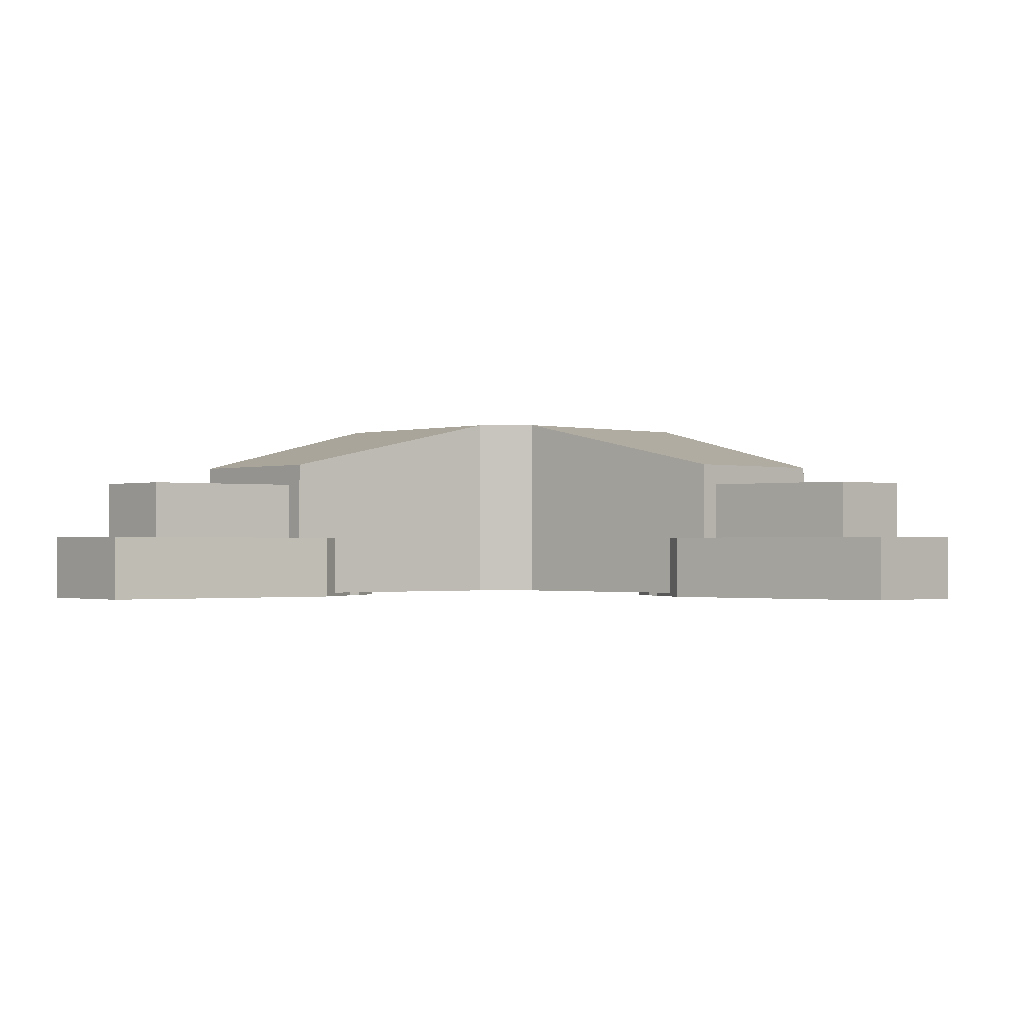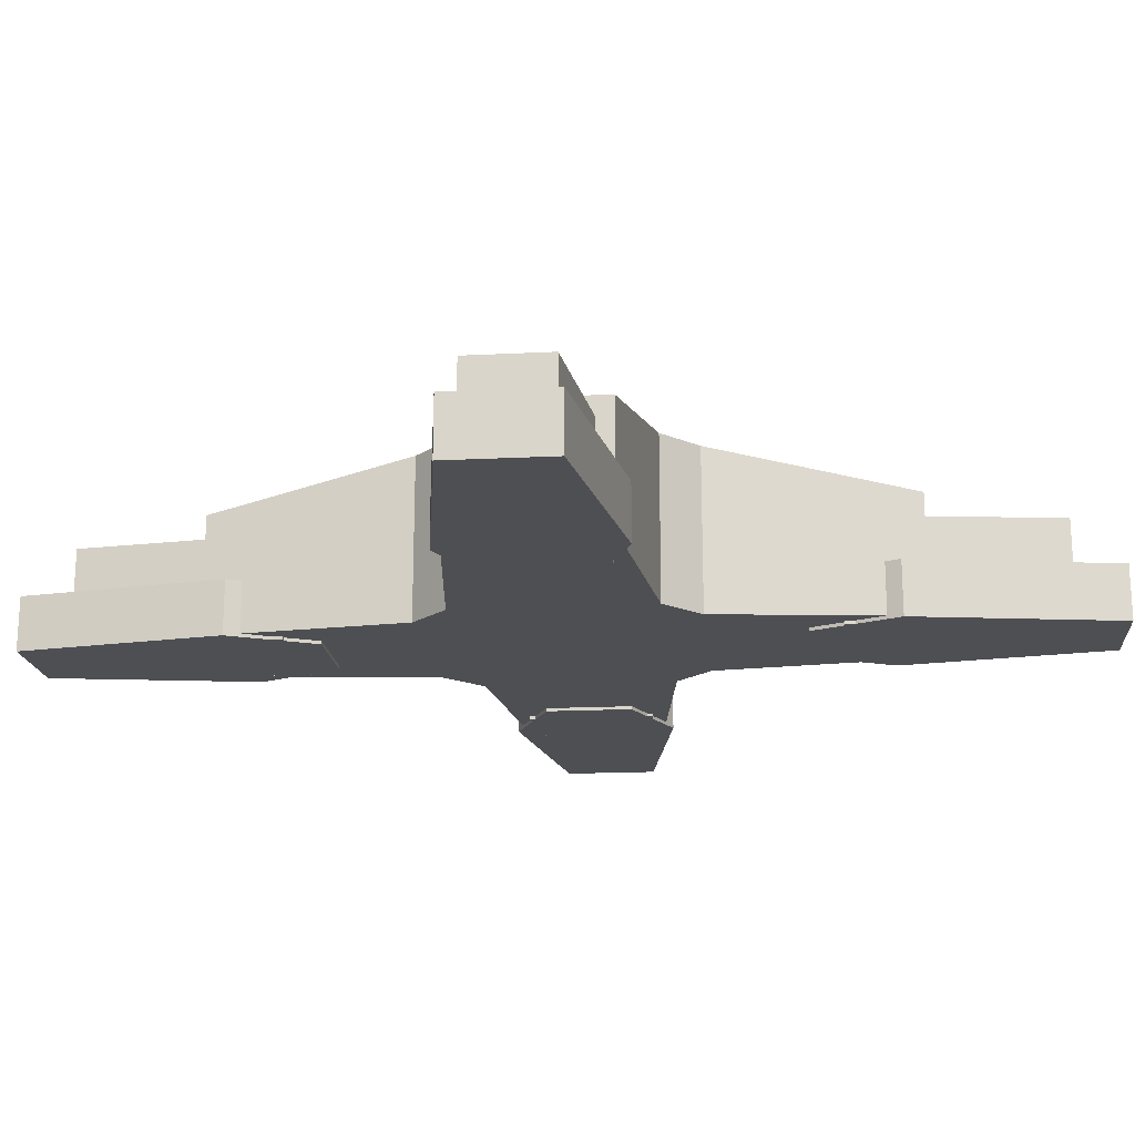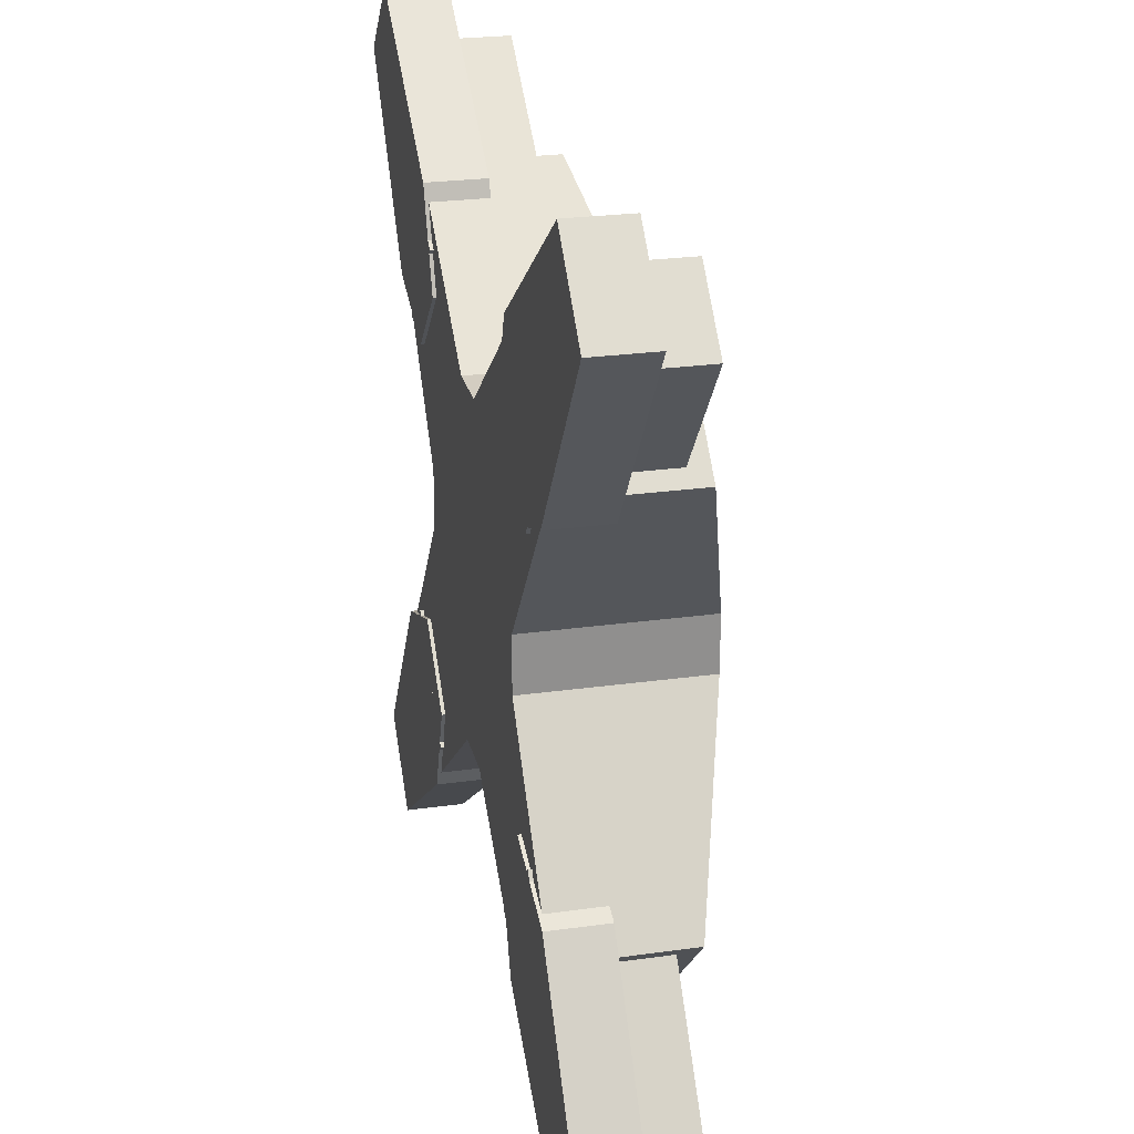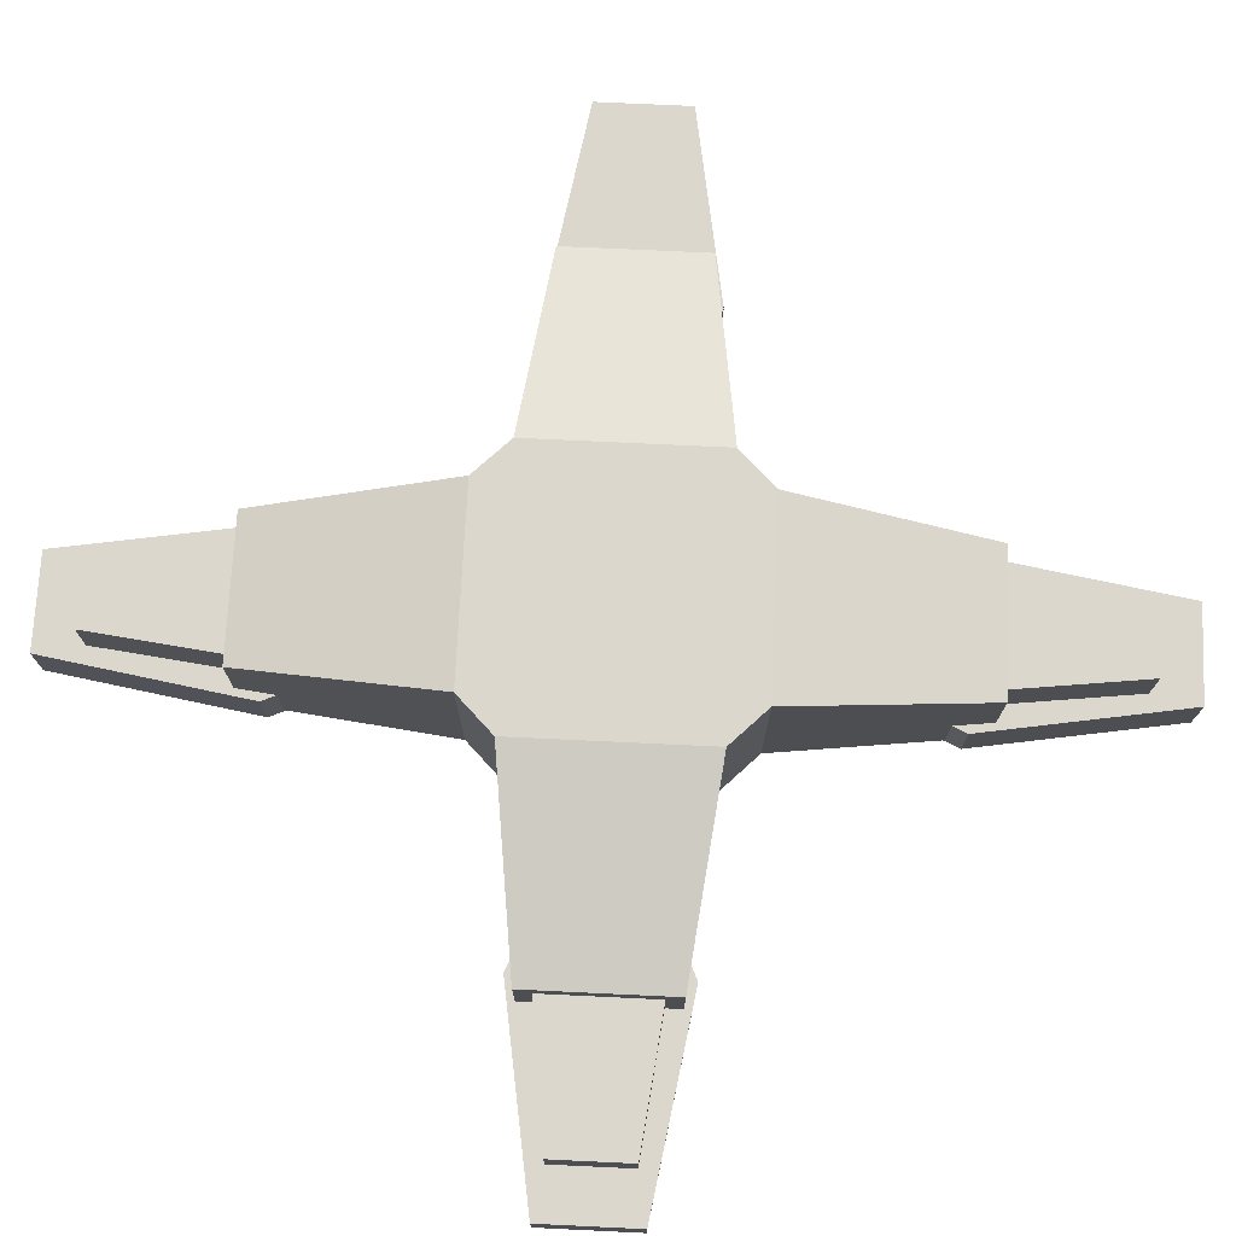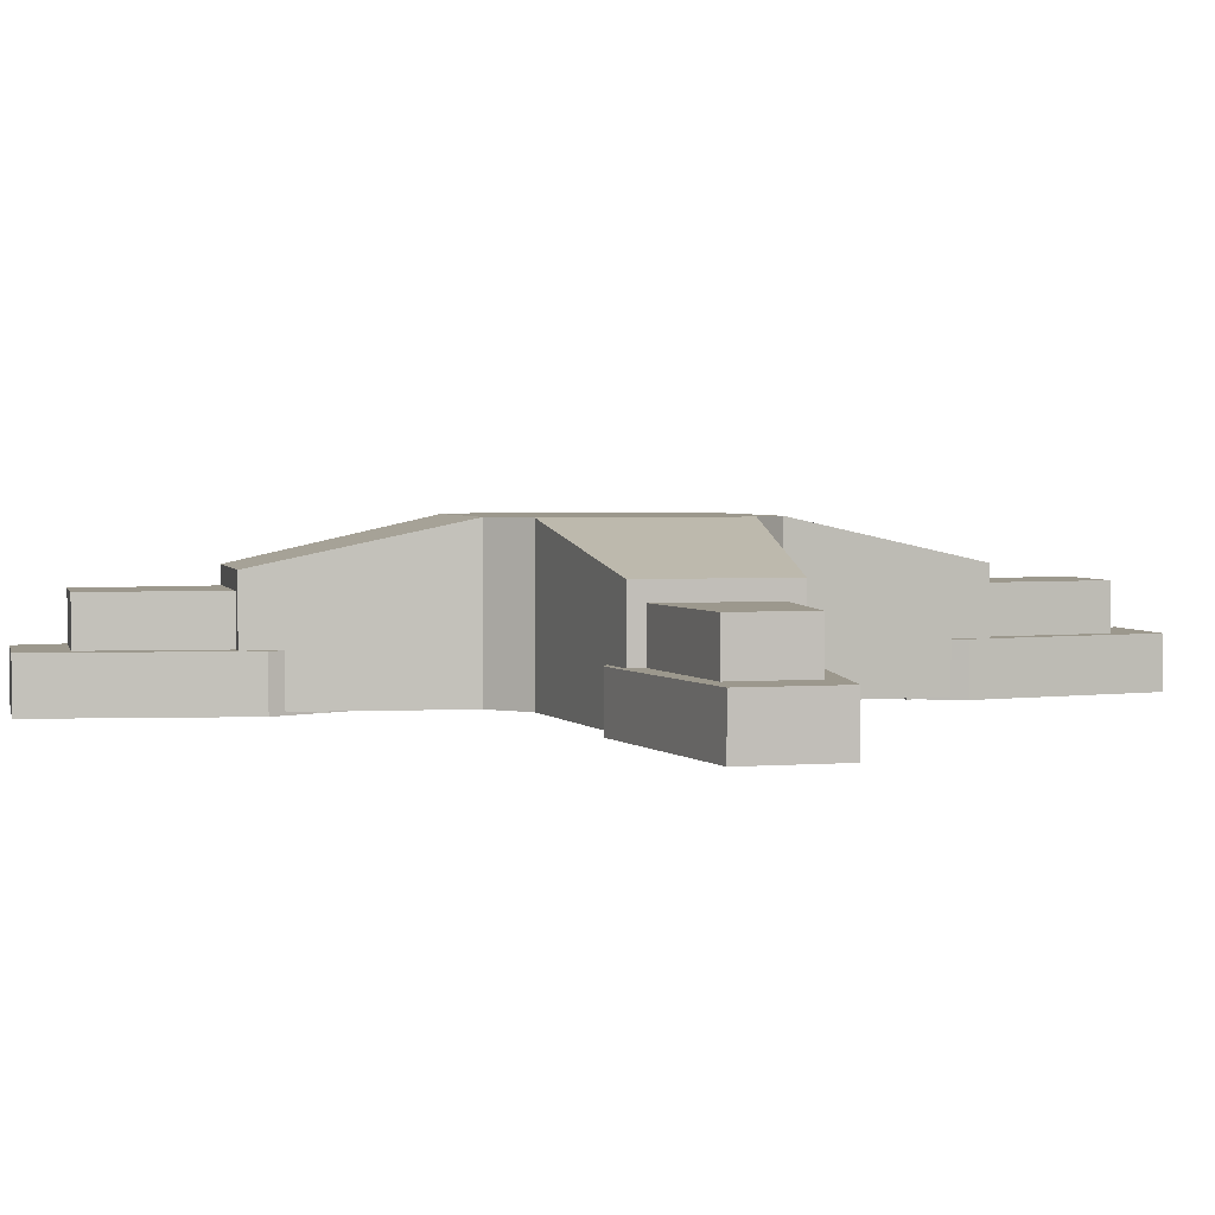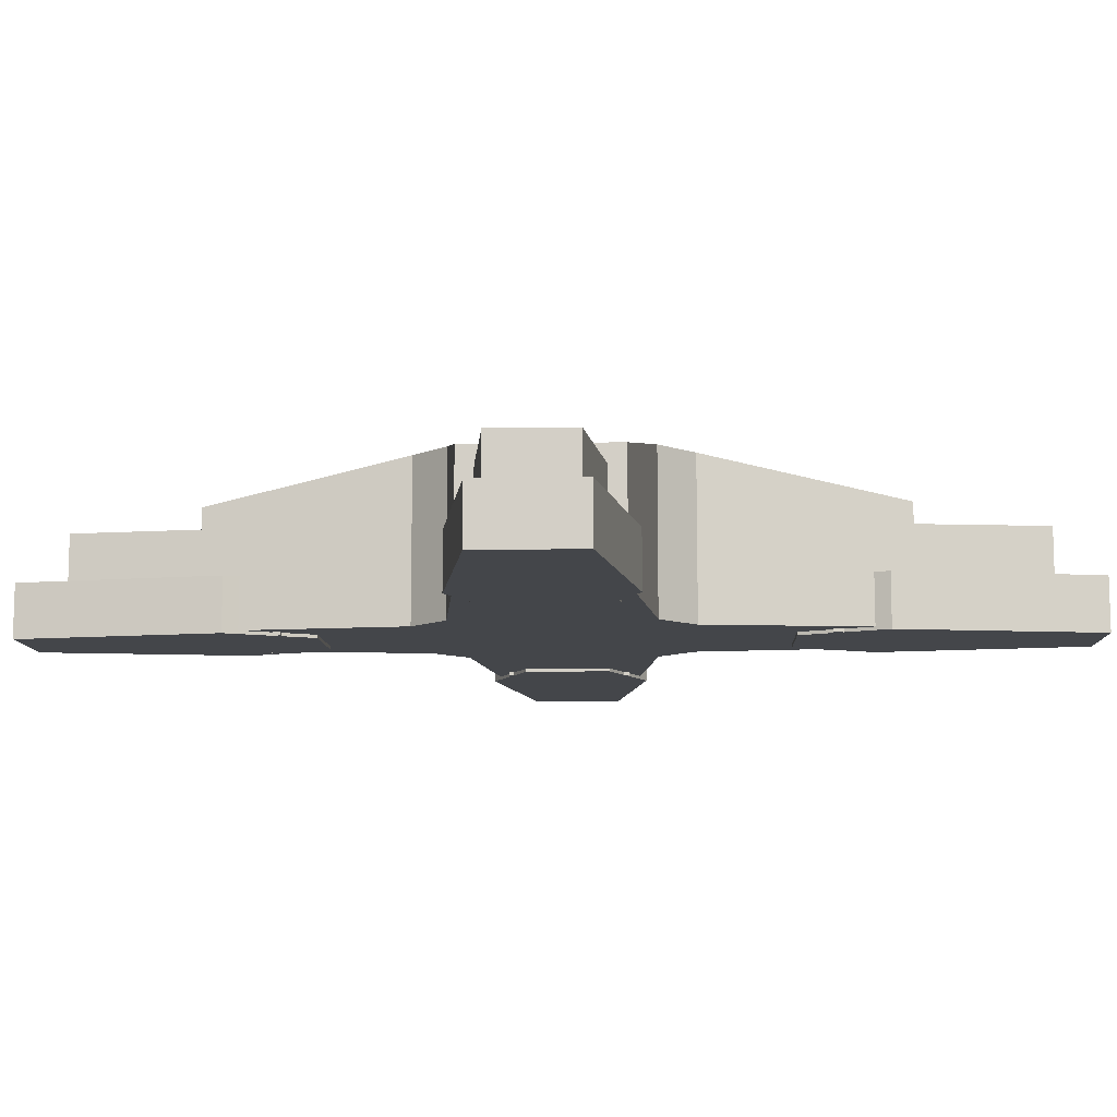
<metadata>
{"format":"obj","ext":"obj","renderer":"f3d","projection":"perspective","resolution":1024,"background":"white","views":[{"elev":-0.9,"azim":2.0,"up":"+Y"},{"elev":-17.9,"azim":50.6,"up":"+Y"},{"elev":24.8,"azim":77.1,"up":"+Z"},{"elev":73.0,"azim":-42.3,"up":"+Y"},{"elev":3.0,"azim":-59.4,"up":"+Y"},{"elev":-9.8,"azim":-132.5,"up":"+Y"}]}
</metadata>
<code>
o Cube
v -0.1586 0 1
v -1 0 0.1586
v -1 1 0.1586
v -0.1586 1 1
v -1 0 -0.1586
v -0.1586 0 -1
v -0.1586 1 -1
v -1 1 -0.1586
v 1 0 0.1586
v 0.1586 0 1
v 0.1586 1 1
v 1 1 0.1586
v 0.1586 0 -1
v 1 0 -0.1586
v 1 1 -0.1586
v 0.1586 1 -1
v -1.777 0 1.151
v -1.151 0 1.777
v -1.151 0.7322 1.777
v -1.777 0.7322 1.151
v -1.777 0.7322 -1.151
v -1.151 0.7322 -1.777
v -1.151 0 -1.777
v -1.777 0 -1.151
v 1.151 0.7322 -1.777
v 1.777 0.7322 -1.151
v 1.777 0 -1.151
v 1.151 0 -1.777
v 1.777 0.7322 1.151
v 1.151 0.7322 1.777
v 1.151 0 1.777
v 1.777 0 1.151
v 2.22 -0.02 -1.881
v 2.22 0.62 -1.881
v 1.414 -0.02 -0.8485
v 1.414 0.62 -0.8485
v 1.881 -0.02 -2.22
v 1.881 0.62 -2.22
v 0.8485 -0.02 -1.414
v 0.8485 0.62 -1.414
v 2.051 -0.02 2.475
v 2.051 0.3166 2.475
v 2.475 -0.02 2.051
v 2.475 0.3166 2.051
v 0.9977 -0.02 1.723
v 0.7963 -0.02 1.184
v 0.7963 0.3166 1.184
v 0.9977 0.3166 1.723
v 1.184 -0.02 0.7963
v 1.723 -0.02 0.9977
v 1.723 0.3166 0.9977
v 1.184 0.3166 0.7963
v 1.881 -0.02 2.22
v 1.881 0.62 2.22
v 0.8485 -0.02 1.414
v 0.8485 0.62 1.414
v 2.22 -0.02 1.881
v 2.22 0.62 1.881
v 1.414 -0.02 0.8485
v 1.414 0.62 0.8485
v -2.475 -0.02 2.051
v -2.475 0.3166 2.051
v -2.051 -0.02 2.475
v -2.051 0.3166 2.475
v -1.723 -0.02 0.9977
v -1.184 -0.02 0.7963
v -1.184 0.3166 0.7963
v -1.723 0.3166 0.9977
v -0.7963 -0.02 1.184
v -0.9977 -0.02 1.723
v -0.9977 0.3166 1.723
v -0.7963 0.3166 1.184
v -2.22 -0.02 1.881
v -2.22 0.62 1.881
v -1.414 -0.02 0.8485
v -1.414 0.62 0.8485
v -1.881 -0.02 2.22
v -1.881 0.62 2.22
v -0.8485 -0.02 1.414
v -0.8485 0.62 1.414
v -2.051 -0.02 -2.475
v -2.051 0.3166 -2.475
v -2.475 -0.02 -2.051
v -2.475 0.3166 -2.051
v -0.9977 -0.02 -1.723
v -0.7963 -0.02 -1.184
v -0.7963 0.3166 -1.184
v -0.9977 0.3166 -1.723
v -1.184 -0.02 -0.7963
v -1.723 -0.02 -0.9977
v -1.723 0.3166 -0.9977
v -1.184 0.3166 -0.7963
v -1.881 -0.02 -2.22
v -1.881 0.62 -2.22
v -0.8485 -0.02 -1.414
v -0.8485 0.62 -1.414
v -2.22 -0.02 -1.881
v -2.22 0.62 -1.881
v -1.414 -0.02 -0.8485
v -1.414 0.62 -0.8485
v 2.475 -0.02 -2.051
v 2.475 0.3166 -2.051
v 2.051 -0.02 -2.475
v 2.051 0.3166 -2.475
v 1.723 -0.02 -0.9977
v 1.184 -0.02 -0.7963
v 1.184 0.3166 -0.7963
v 1.723 0.3166 -0.9977
v 0.7963 -0.02 -1.184
v 0.9977 -0.02 -1.723
v 0.9977 0.3166 -1.723
v 0.7963 0.3166 -1.184
f 11 10 31 30
f 15 14 27 26
f 15 16 7 8 3 4 11 12
f 3 2 17 20
f 7 6 23 22
f 2 1 18 17
f 10 9 32 31
f 6 5 24 23
f 12 11 30 29
f 5 6 13 14 9 10 1 2
f 18 19 20 17
f 22 23 24 21
f 26 27 28 25
f 30 31 32 29
f 16 15 26 25
f 4 3 20 19
f 14 13 28 27
f 8 7 22 21
f 10 11 4 1
f 1 4 19 18
f 2 3 8 5
f 5 8 21 24
f 6 7 16 13
f 13 16 25 28
f 14 15 12 9
f 9 12 29 32
f 33 34 36 35
f 35 36 40 39
f 39 40 38 37
f 37 38 34 33
f 35 39 37 33
f 40 36 34 38
f 46 47 52 49
f 51 52 47 48 42 44
f 43 44 42 41
f 41 42 48 45
f 50 51 44 43
f 47 46 45 48
f 51 50 49 52
f 45 46 49 50 43 41
f 53 54 56 55
f 55 56 60 59
f 59 60 58 57
f 57 58 54 53
f 55 59 57 53
f 60 56 54 58
f 66 67 72 69
f 71 72 67 68 62 64
f 63 64 62 61
f 61 62 68 65
f 70 71 64 63
f 67 66 65 68
f 71 70 69 72
f 65 66 69 70 63 61
f 73 74 76 75
f 75 76 80 79
f 79 80 78 77
f 77 78 74 73
f 75 79 77 73
f 80 76 74 78
f 86 87 92 89
f 91 92 87 88 82 84
f 83 84 82 81
f 81 82 88 85
f 90 91 84 83
f 87 86 85 88
f 91 90 89 92
f 85 86 89 90 83 81
f 93 94 96 95
f 95 96 100 99
f 99 100 98 97
f 97 98 94 93
f 95 99 97 93
f 100 96 94 98
f 106 107 112 109
f 111 112 107 108 102 104
f 103 104 102 101
f 101 102 108 105
f 110 111 104 103
f 107 106 105 108
f 111 110 109 112
f 105 106 109 110 103 101

</code>
